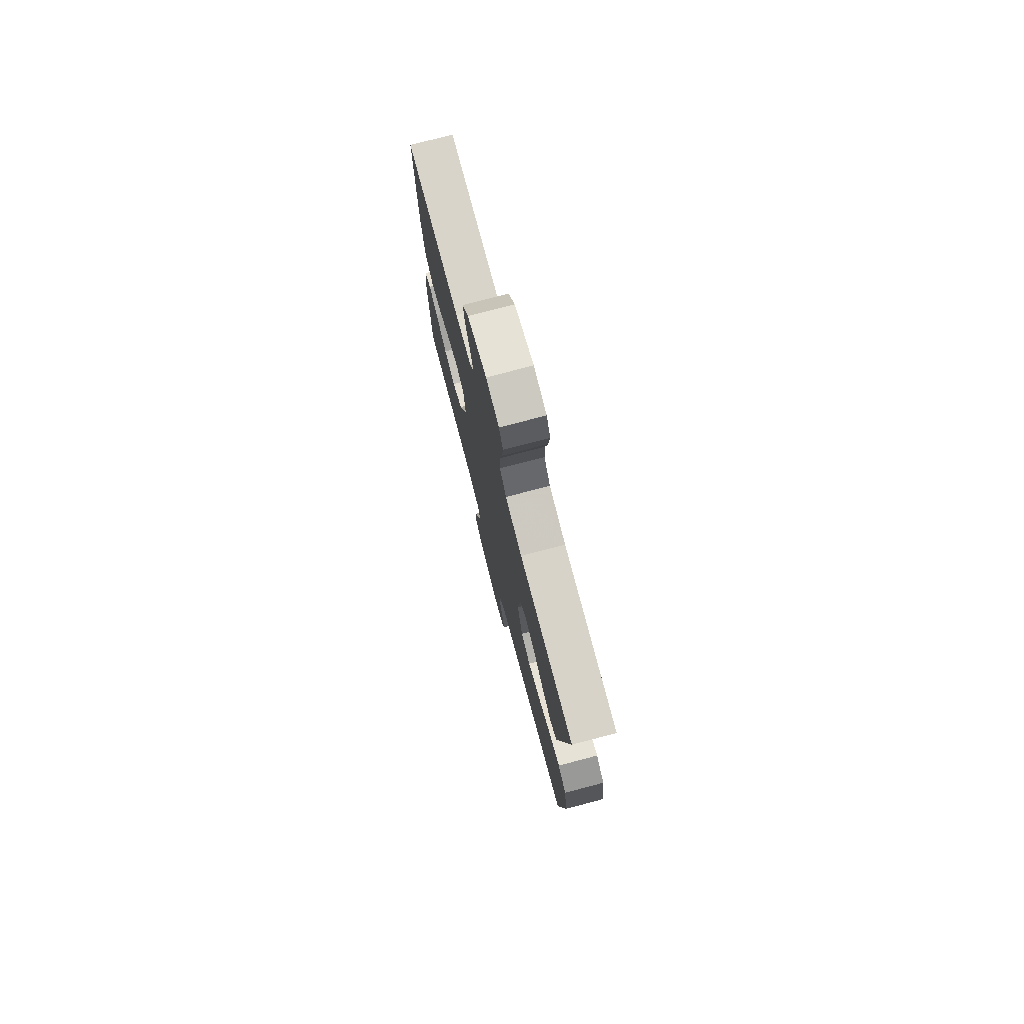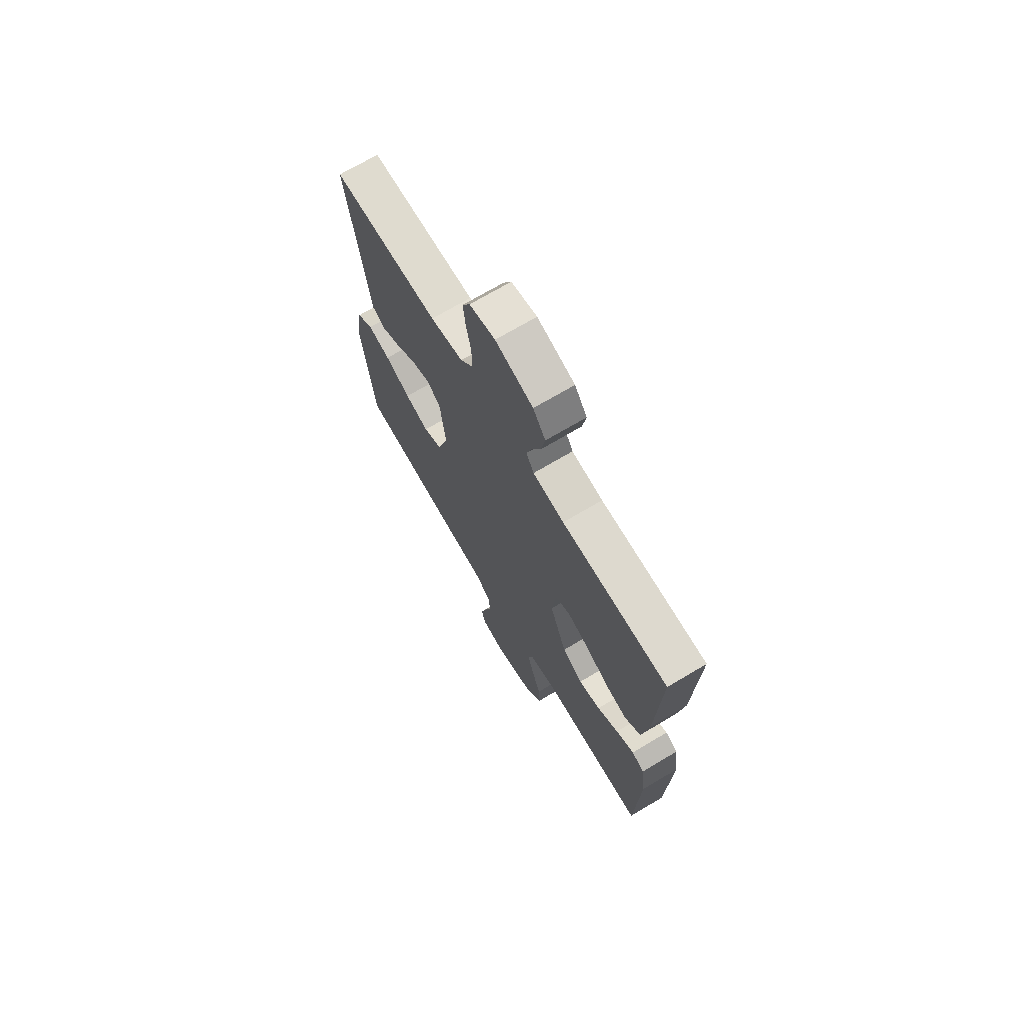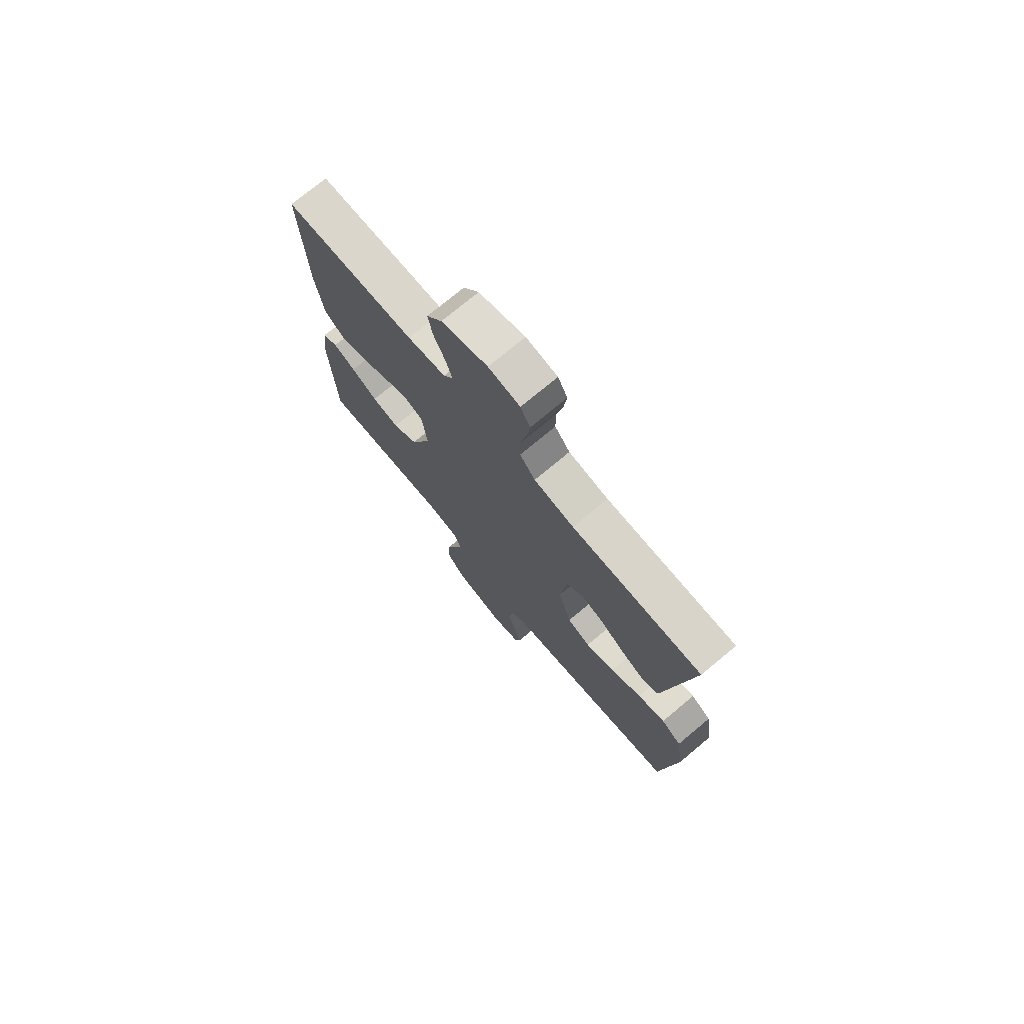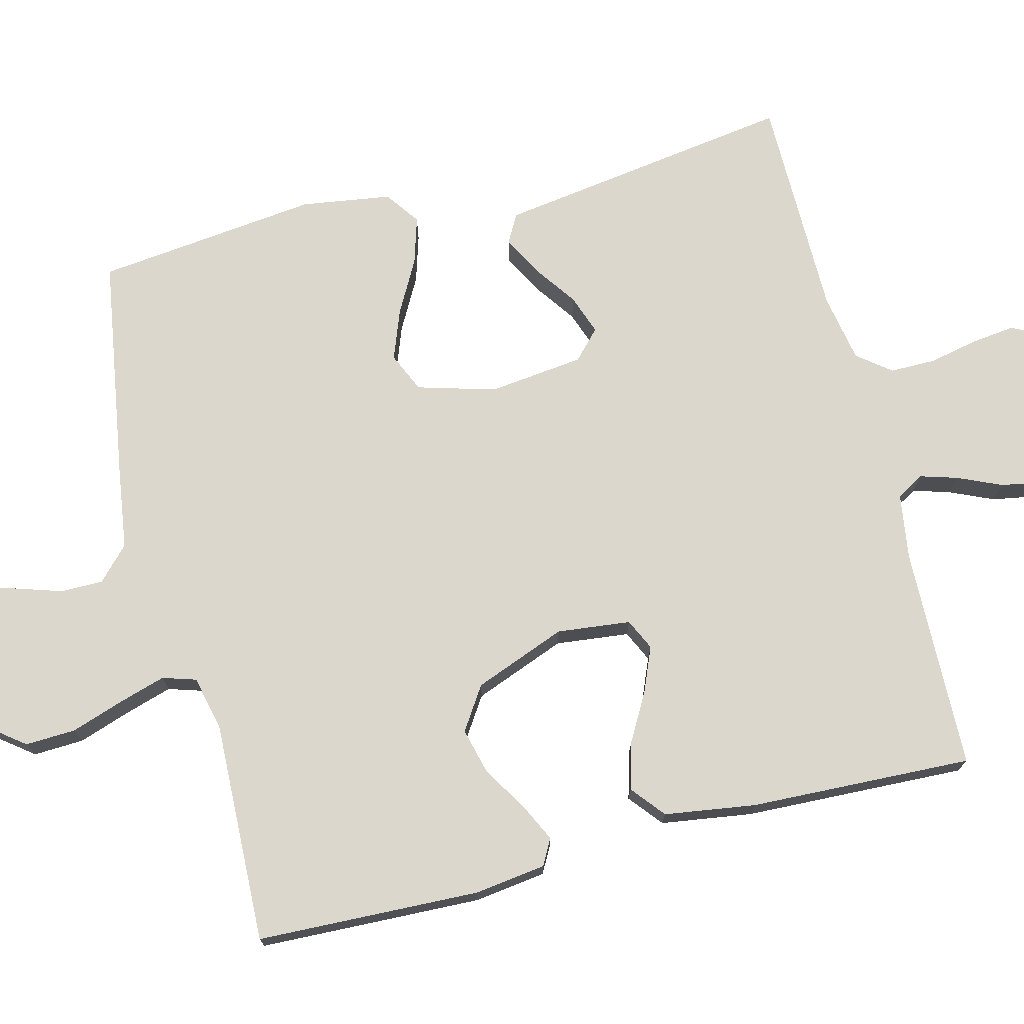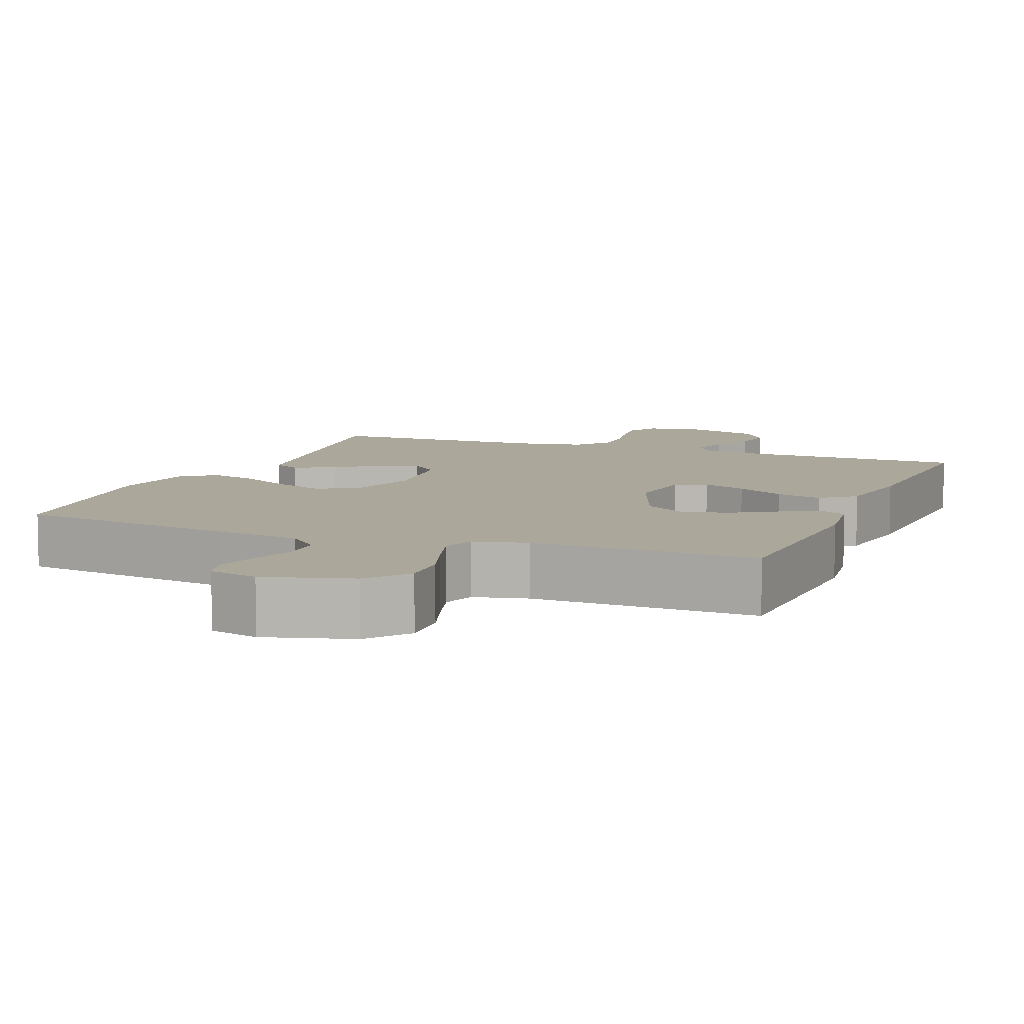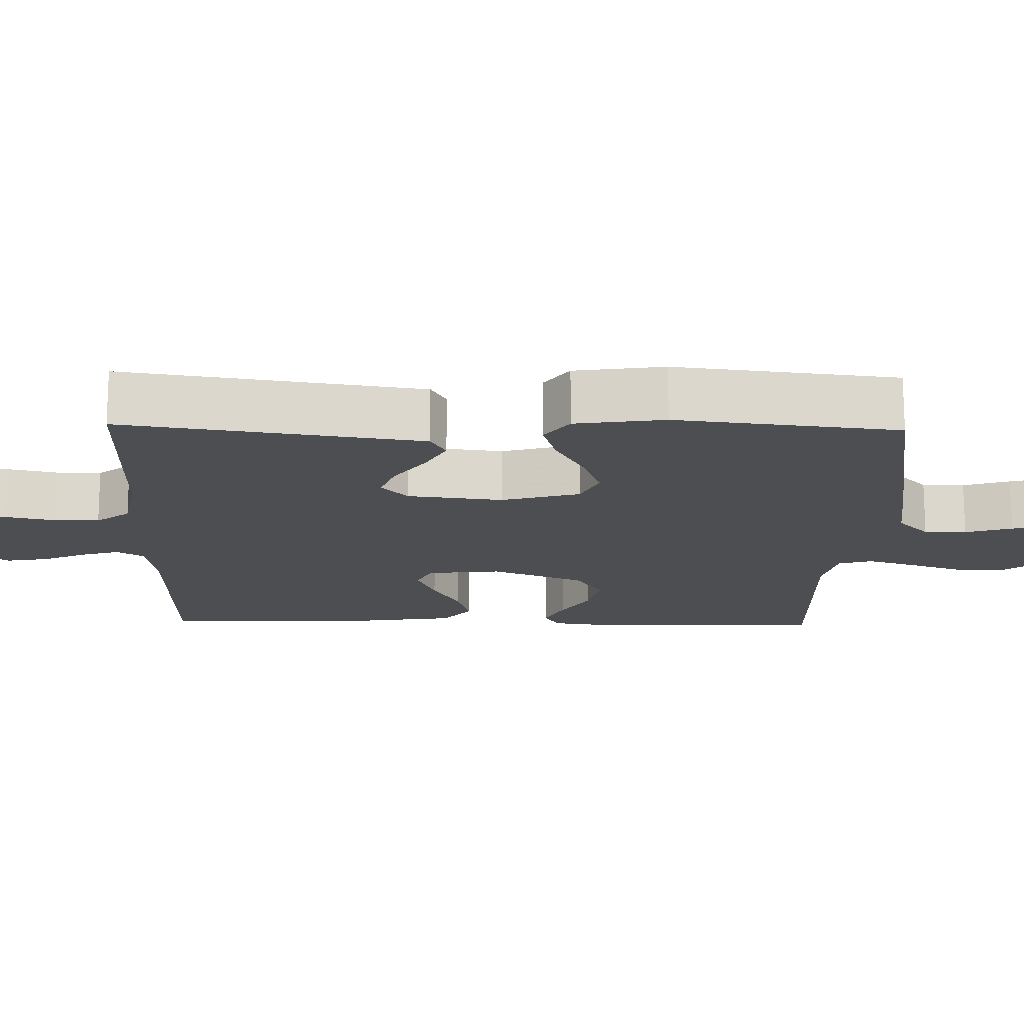
<metadata>
{"format":"obj","ext":"obj","renderer":"f3d","projection":"perspective","resolution":1024,"background":"white","views":[{"elev":76.8,"azim":75.3,"up":"+Z"},{"elev":70.8,"azim":-120.8,"up":"+Z"},{"elev":74.6,"azim":50.2,"up":"+Z"},{"elev":73.4,"azim":-104.2,"up":"+Y"},{"elev":8.1,"azim":-158.4,"up":"+Y"},{"elev":-16.6,"azim":88.6,"up":"+Y"}]}
</metadata>
<code>
v 0.5 0.07 0.5
v 0.456 0.07 0.2
v 0.441 0.07 0.097
v 0.403 0.07 0.076
v 0.35 0.07 0.104
v 0.292 0.07 0.145
v 0.239 0.07 0.164
v 0.201 0.07 0.128
v 0.186 0.07 0
v 0.216 0.07 -0.105
v 0.269 0.07 -0.129
v 0.336 0.07 -0.104
v 0.407 0.07 -0.065
v 0.47 0.07 -0.046
v 0.516 0.07 -0.079
v 0.534 0.07 -0.2
v 0.5 0.07 -0.5
v 0.2 0.07 -0.548
v 0.088 0.07 -0.564
v 0.044 0.07 -0.606
v 0.044 0.07 -0.663
v 0.064 0.07 -0.726
v 0.079 0.07 -0.783
v 0.066 0.07 -0.826
v 0 0.07 -0.843
v -0.116 0.07 -0.81
v -0.159 0.07 -0.754
v -0.156 0.07 -0.686
v -0.132 0.07 -0.615
v -0.113 0.07 -0.552
v -0.127 0.07 -0.507
v -0.2 0.07 -0.49
v -0.5 0.07 -0.5
v -0.511 0.07 -0.2
v -0.498 0.07 -0.103
v -0.463 0.07 -0.084
v -0.412 0.07 -0.109
v -0.352 0.07 -0.146
v -0.29 0.07 -0.162
v -0.232 0.07 -0.124
v -0.184 0.07 0
v -0.195 0.07 0.099
v -0.237 0.07 0.119
v -0.297 0.07 0.094
v -0.363 0.07 0.057
v -0.425 0.07 0.04
v -0.47 0.07 0.077
v -0.488 0.07 0.2
v -0.5 0.07 0.5
v -0.2 0.07 0.507
v -0.112 0.07 0.52
v -0.09 0.07 0.557
v -0.105 0.07 0.607
v -0.131 0.07 0.666
v -0.141 0.07 0.723
v -0.106 0.07 0.773
v 0 0.07 0.807
v 0.072 0.07 0.793
v 0.094 0.07 0.75
v 0.087 0.07 0.691
v 0.073 0.07 0.625
v 0.073 0.07 0.564
v 0.108 0.07 0.519
v 0.2 0.07 0.502
v 0.5 0 0.5
v 0.456 0 0.2
v 0.441 0 0.097
v 0.403 0 0.076
v 0.35 0 0.104
v 0.292 0 0.145
v 0.239 0 0.164
v 0.201 0 0.128
v 0.186 0 0
v 0.216 0 -0.105
v 0.269 0 -0.129
v 0.336 0 -0.104
v 0.407 0 -0.065
v 0.47 0 -0.046
v 0.516 0 -0.079
v 0.534 0 -0.2
v 0.5 0 -0.5
v 0.2 0 -0.548
v 0.088 0 -0.564
v 0.044 0 -0.606
v 0.044 0 -0.663
v 0.064 0 -0.726
v 0.079 0 -0.783
v 0.066 0 -0.826
v 0 0 -0.843
v -0.116 0 -0.81
v -0.159 0 -0.754
v -0.156 0 -0.686
v -0.132 0 -0.615
v -0.113 0 -0.552
v -0.127 0 -0.507
v -0.2 0 -0.49
v -0.5 0 -0.5
v -0.511 0 -0.2
v -0.498 0 -0.103
v -0.463 0 -0.084
v -0.412 0 -0.109
v -0.352 0 -0.146
v -0.29 0 -0.162
v -0.232 0 -0.124
v -0.184 0 0
v -0.195 0 0.099
v -0.237 0 0.119
v -0.297 0 0.094
v -0.363 0 0.057
v -0.425 0 0.04
v -0.47 0 0.077
v -0.488 0 0.2
v -0.5 0 0.5
v -0.2 0 0.507
v -0.112 0 0.52
v -0.09 0 0.557
v -0.105 0 0.607
v -0.131 0 0.666
v -0.141 0 0.723
v -0.106 0 0.773
v 0 0 0.807
v 0.072 0 0.793
v 0.094 0 0.75
v 0.087 0 0.691
v 0.073 0 0.625
v 0.073 0 0.564
v 0.108 0 0.519
v 0.2 0 0.502
f 58 59 60 61
f 58 61 62
f 57 58 62
f 56 57 62
f 53 54 55 56
f 52 53 56 62
f 51 52 62 63
f 47 48 49 50
f 44 45 46 47
f 43 44 47 50
f 42 43 50 51
f 35 36 37 38
f 33 34 35 38
f 32 33 38 39
f 31 32 39 40
f 26 27 28 29
f 26 29 30
f 25 26 30
f 21 22 23 24
f 21 24 25 30
f 16 17 18 19
f 14 15 16 19
f 12 13 14 19
f 11 12 19 20
f 10 11 20
f 9 10 20
f 8 9 20
f 3 4 5 6
f 2 3 6 7
f 64 1 2 7
f 63 64 7 8
f 41 42 51 63
f 41 63 8 20
f 30 31 40 41
f 20 21 30 41
f 125 124 123 122
f 126 125 122
f 126 122 121
f 126 121 120
f 120 119 118 117
f 126 120 117 116
f 127 126 116 115
f 114 113 112 111
f 111 110 109 108
f 114 111 108 107
f 115 114 107 106
f 102 101 100 99
f 102 99 98 97
f 103 102 97 96
f 104 103 96 95
f 93 92 91 90
f 94 93 90
f 94 90 89
f 88 87 86 85
f 94 89 88 85
f 83 82 81 80
f 83 80 79 78
f 83 78 77 76
f 84 83 76 75
f 84 75 74
f 84 74 73
f 84 73 72
f 70 69 68 67
f 71 70 67 66
f 71 66 65 128
f 72 71 128 127
f 127 115 106 105
f 84 72 127 105
f 105 104 95 94
f 105 94 85 84
f 1 65 66 2
f 2 66 67 3
f 3 67 68 4
f 4 68 69 5
f 5 69 70 6
f 6 70 71 7
f 7 71 72 8
f 8 72 73 9
f 9 73 74 10
f 10 74 75 11
f 11 75 76 12
f 12 76 77 13
f 13 77 78 14
f 14 78 79 15
f 15 79 80 16
f 16 80 81 17
f 17 81 82 18
f 18 82 83 19
f 19 83 84 20
f 20 84 85 21
f 21 85 86 22
f 22 86 87 23
f 23 87 88 24
f 24 88 89 25
f 25 89 90 26
f 26 90 91 27
f 27 91 92 28
f 28 92 93 29
f 29 93 94 30
f 30 94 95 31
f 31 95 96 32
f 32 96 97 33
f 33 97 98 34
f 34 98 99 35
f 35 99 100 36
f 36 100 101 37
f 37 101 102 38
f 38 102 103 39
f 39 103 104 40
f 40 104 105 41
f 41 105 106 42
f 42 106 107 43
f 43 107 108 44
f 44 108 109 45
f 45 109 110 46
f 46 110 111 47
f 47 111 112 48
f 48 112 113 49
f 49 113 114 50
f 50 114 115 51
f 51 115 116 52
f 52 116 117 53
f 53 117 118 54
f 54 118 119 55
f 55 119 120 56
f 56 120 121 57
f 57 121 122 58
f 58 122 123 59
f 59 123 124 60
f 60 124 125 61
f 61 125 126 62
f 62 126 127 63
f 63 127 128 64
f 64 128 65 1

</code>
